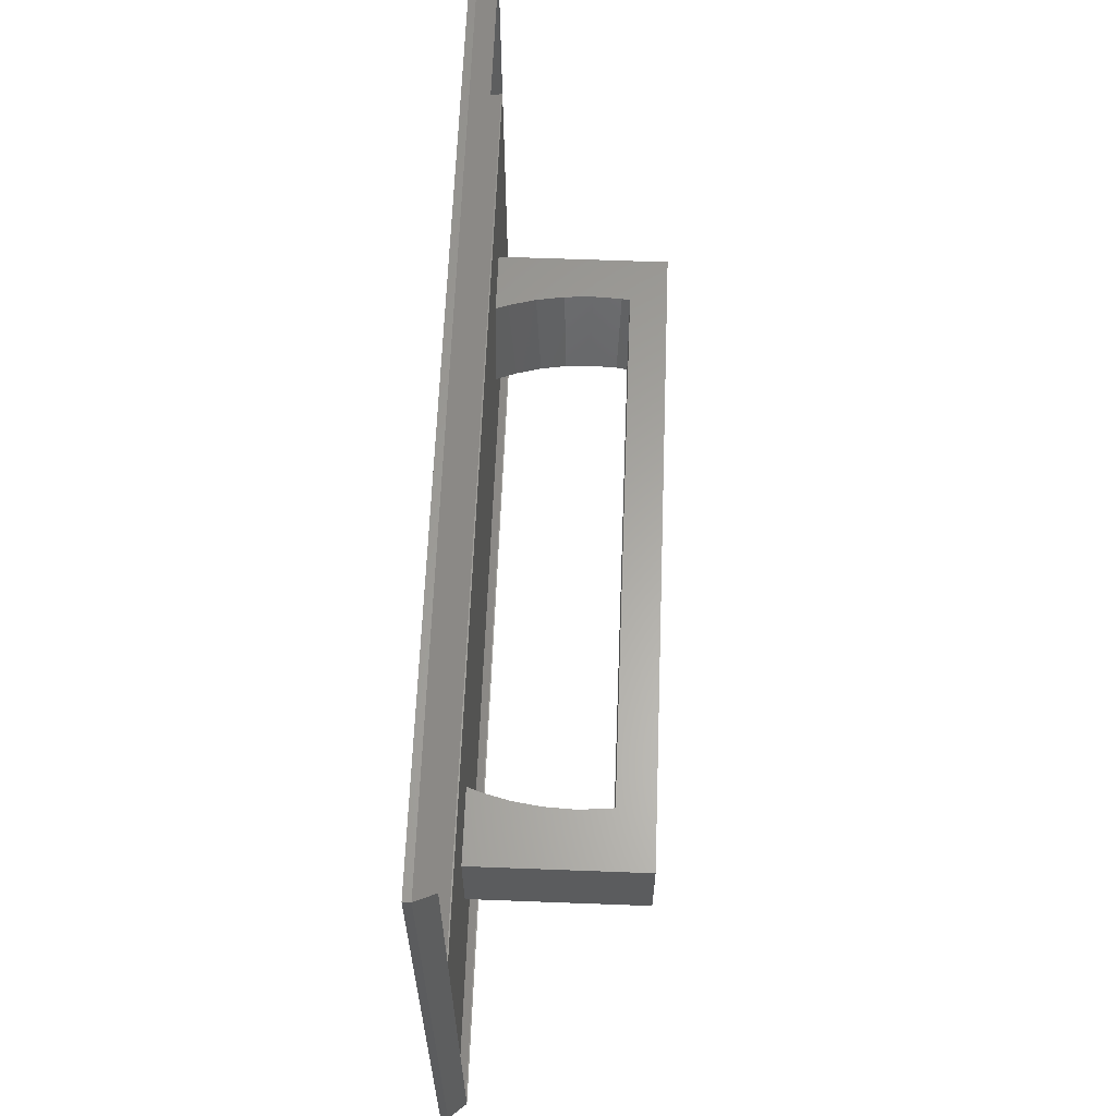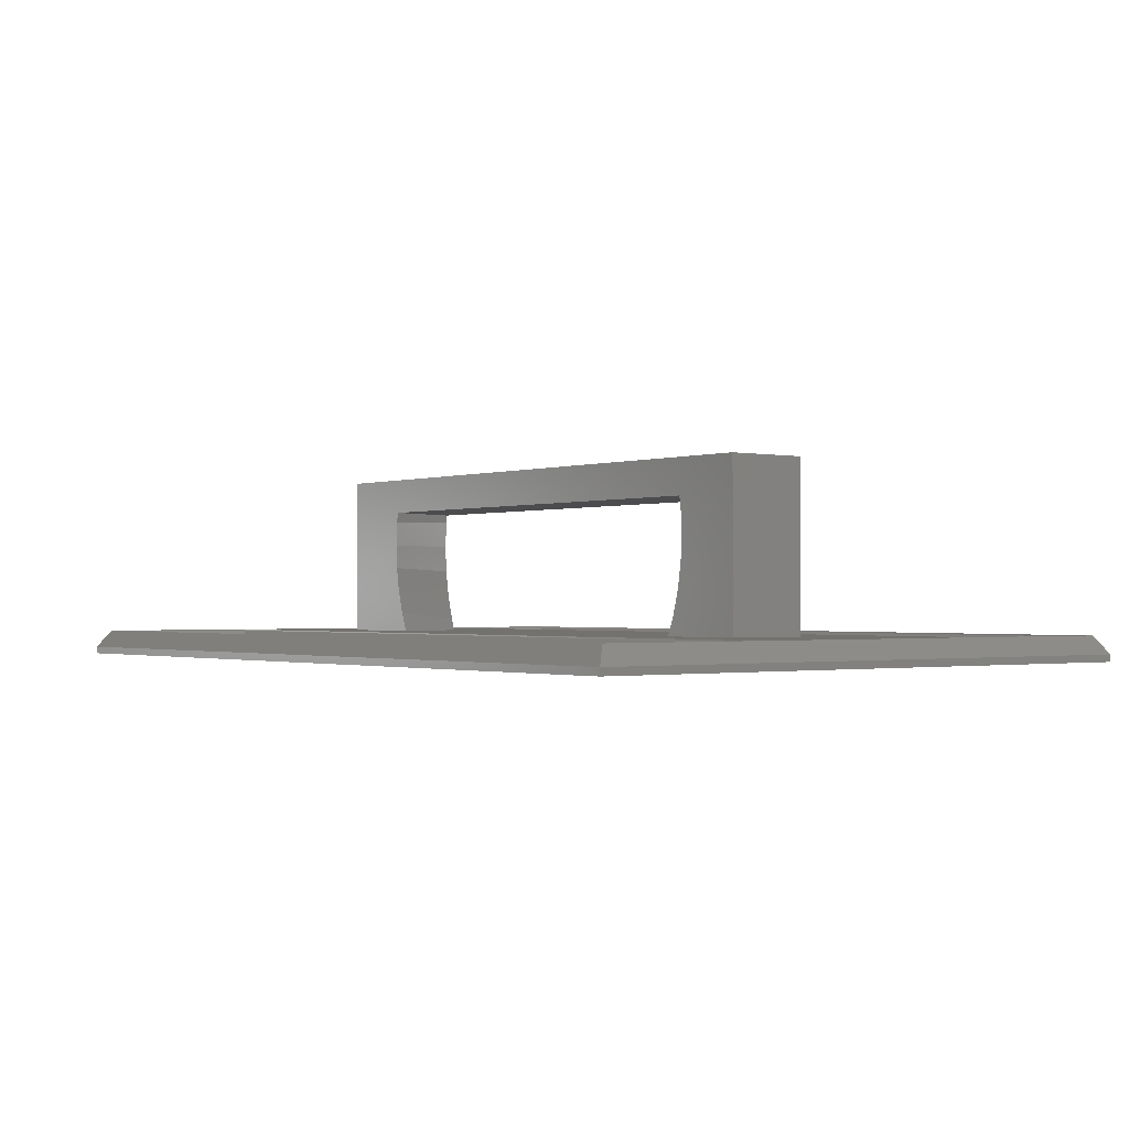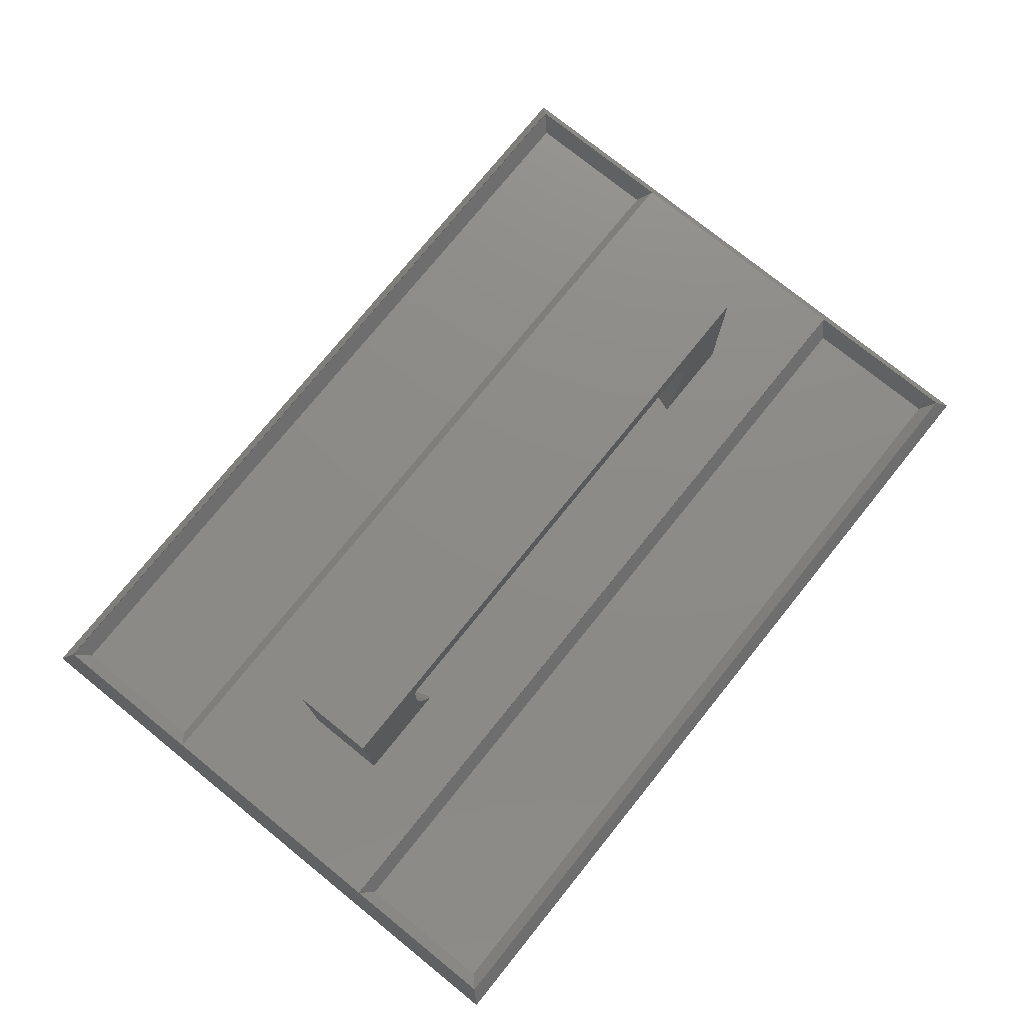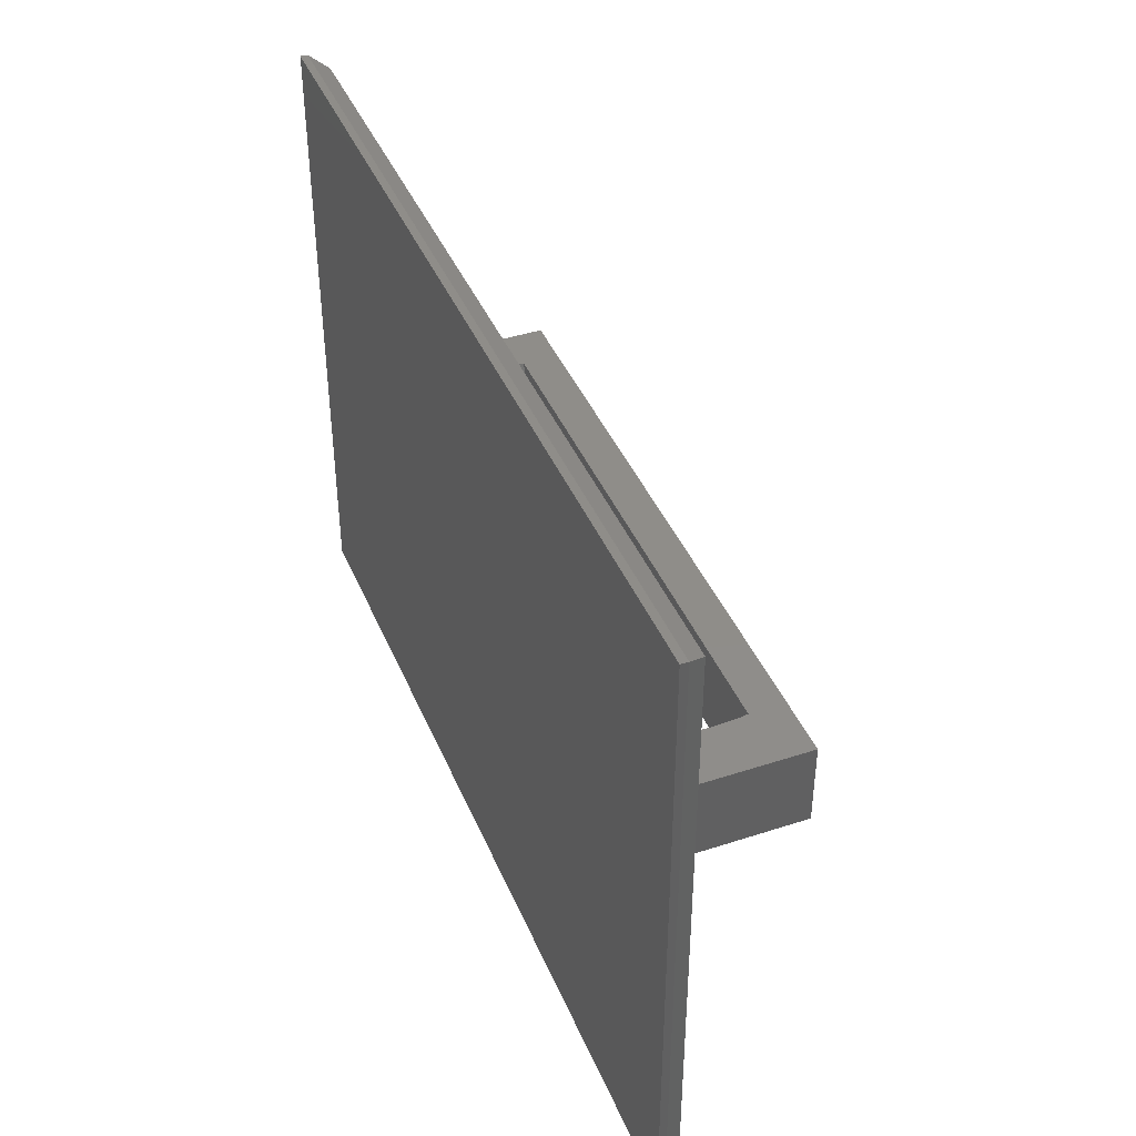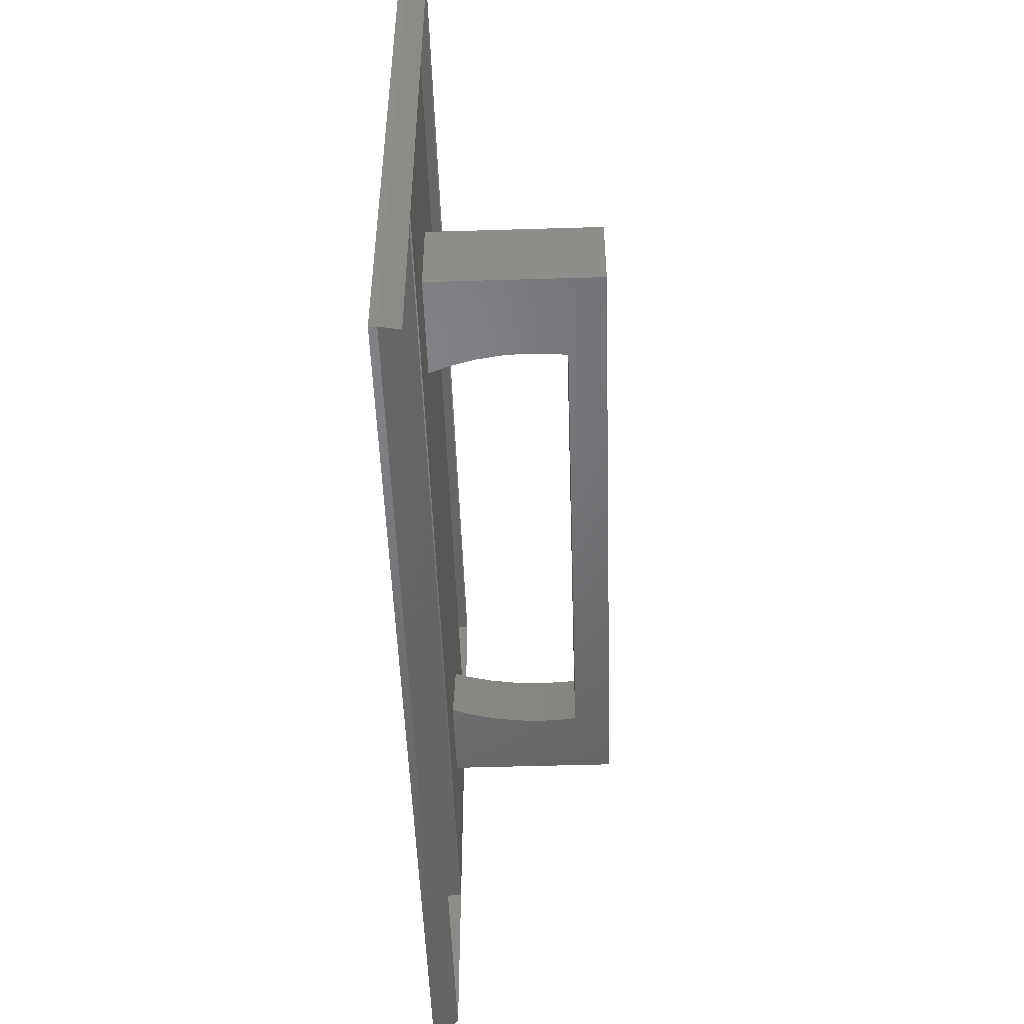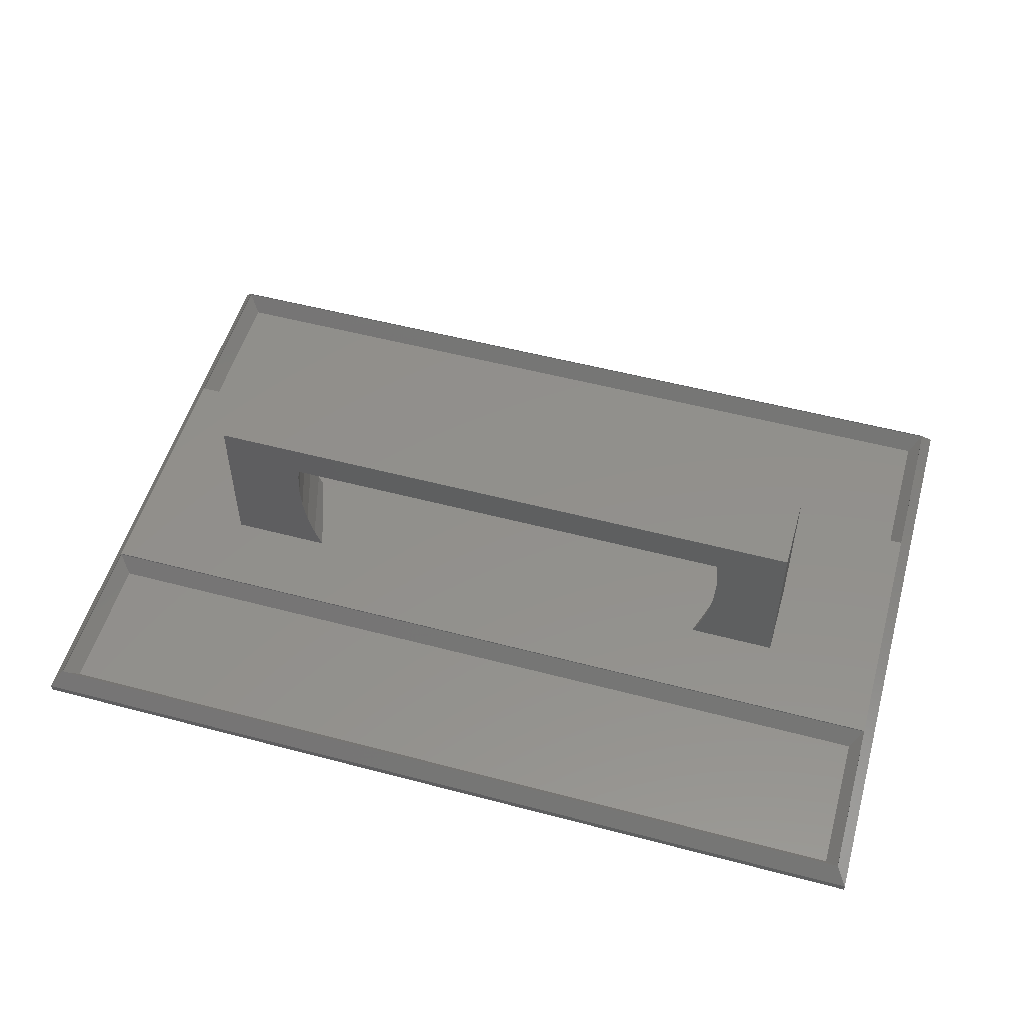
<metadata>
{"format":"stl","ext":"stl","renderer":"f3d","projection":"perspective","resolution":1024,"background":"white","views":[{"elev":62.2,"azim":-87.8,"up":"+Y"},{"elev":-1.0,"azim":52.4,"up":"+Z"},{"elev":76.1,"azim":-51.1,"up":"+Z"},{"elev":41.4,"azim":-111.6,"up":"+Y"},{"elev":-50.1,"azim":-88.1,"up":"+Y"},{"elev":53.2,"azim":15.8,"up":"+Z"}]}
</metadata>
<code>
# stl→obj: 92 verts, 184 faces
v 75 52 0.6
v 1 51 2.1
v 74 51 2.1
v 0 52 0.6
v 75 0 0.6
v 75 52 0
v 75 0 0
v 74 37 2.1
v 64 28.5 2.1
v 74 15 2.1
v 58.87 28.5 2.1
v 18.09 25.63 2.1
v 57.91 25.63 2.1
v 56.53 21.5 2.1
v 17.13 28.5 2.1
v 19.47 21.5 2.1
v 1 37 2.1
v 1 15 2.1
v 11 28.5 2.1
v 64 21.5 2.1
v 11 21.5 2.1
v 74 1 2.1
v 0 0 0.6
v 1 1 2.1
v 2 14 0.5
v 73 2 0.5
v 73 14 0.5
v 2 2 0.5
v 2 50 0.5
v 73 38 0.5
v 73 50 0.5
v 2 38 0.5
v 0 52 0
v 0 0 0
v 74 15 2
v 74 1 2
v 1 15 2
v 1 1 2
v 74 51 2
v 74 37 2
v 1 51 2
v 1 37 2
v 58.15 21.5 10.15
v 60.34 28.5 10
v 58.16 21.5 10
v 60.23 28.5 12.2
v 58.05 21.5 7.893
v 60.23 28.5 7.795
v 60.22 28.5 7.664
v 58.15 21.5 9.853
v 58.02 21.5 7.748
v 59.88 28.5 5.484
v 57.12 21.5 3.634
v 59.25 28.5 3.095
v 57.17 21.5 3.771
v 18.88 21.5 3.634
v 17.95 21.5 12.11
v 15.77 28.5 12.2
v 15.78 28.5 12.34
v 17.85 21.5 10.15
v 17.98 21.5 7.748
v 15.78 28.5 7.664
v 17.95 21.5 7.893
v 16.12 28.5 5.484
v 17.37 23.81 13
v 15.88 28.5 13
v 17.98 21.5 12.25
v 57.72 21.5 5.809
v 59.82 28.5 5.228
v 57.21 21.5 3.914
v 59.86 28.5 5.354
v 18.28 21.5 5.809
v 16.18 28.5 5.228
v 16.14 28.5 5.354
v 18.79 21.5 3.914
v 18.1 21.5 13
v 15.66 28.5 10
v 17.84 21.5 10
v 16.75 28.5 3.095
v 18.83 21.5 3.771
v 60.22 28.5 12.34
v 58.63 23.81 13
v 60.12 28.5 13
v 58.05 21.5 12.11
v 58.02 21.5 12.25
v 57.9 21.5 13
v 17.85 21.5 9.853
v 15.77 28.5 7.795
v 64 21.5 16
v 64 28.5 16
v 11 28.5 16
v 11 21.5 16
f 1 2 3
f 2 1 4
f 5 6 1
f 6 5 7
f 8 9 10
f 8 11 9
f 12 13 11
f 13 12 14
f 15 11 8
f 14 12 16
f 11 15 12
f 17 15 8
f 18 19 17
f 15 17 19
f 20 10 9
f 14 10 20
f 16 10 14
f 18 16 21
f 16 18 10
f 19 18 21
f 8 1 3
f 10 1 8
f 5 10 22
f 10 5 1
f 4 17 2
f 4 18 17
f 23 18 4
f 18 23 24
f 25 26 27
f 26 25 28
f 29 30 31
f 30 29 32
f 6 4 1
f 4 6 33
f 34 4 33
f 4 34 23
f 34 5 23
f 5 34 7
f 23 22 24
f 22 23 5
f 26 35 27
f 35 26 36
f 24 37 18
f 37 24 38
f 26 38 36
f 38 26 28
f 25 35 37
f 35 25 27
f 37 28 25
f 28 37 38
f 36 24 22
f 24 36 38
f 37 10 18
f 10 37 35
f 36 10 35
f 10 36 22
f 30 39 31
f 39 30 40
f 17 41 2
f 41 17 42
f 30 42 40
f 42 30 32
f 29 39 41
f 39 29 31
f 41 32 29
f 32 41 42
f 40 17 8
f 17 40 42
f 41 3 2
f 3 41 39
f 40 3 39
f 3 40 8
f 34 6 7
f 6 34 33
f 43 44 45
f 44 43 46
f 47 48 49
f 48 47 50
f 51 49 52
f 49 51 47
f 50 44 48
f 44 50 45
f 53 13 14
f 13 54 11
f 55 13 53
f 13 55 54
f 56 16 12
f 57 58 59
f 58 57 60
f 61 62 63
f 62 61 64
f 65 59 66
f 57 65 67
f 65 57 59
f 68 69 70
f 69 68 71
f 68 52 71
f 52 68 51
f 72 73 74
f 73 72 75
f 76 67 65
f 72 64 61
f 64 72 74
f 60 77 58
f 77 60 78
f 79 12 15
f 80 12 79
f 12 80 56
f 81 82 83
f 84 82 81
f 82 84 85
f 84 46 43
f 46 84 81
f 70 54 55
f 54 70 69
f 82 85 86
f 75 79 73
f 79 75 80
f 87 77 78
f 77 87 88
f 63 88 87
f 88 63 62
f 76 82 86
f 65 82 76
f 82 65 83
f 83 65 66
f 89 9 90
f 9 89 20
f 91 89 90
f 89 91 92
f 21 91 19
f 91 21 92
f 66 90 83
f 90 81 83
f 90 46 81
f 90 44 46
f 9 44 90
f 44 9 48
f 48 9 49
f 49 9 52
f 52 9 71
f 71 9 69
f 69 9 54
f 54 9 11
f 90 66 91
f 59 91 66
f 58 91 59
f 77 91 58
f 19 77 88
f 19 88 62
f 19 62 64
f 19 64 74
f 19 74 73
f 19 73 79
f 19 79 15
f 77 19 91
f 92 76 89
f 92 67 76
f 92 57 67
f 92 60 57
f 92 78 60
f 92 87 78
f 21 87 92
f 87 21 63
f 63 21 61
f 61 21 72
f 72 21 75
f 75 21 80
f 80 21 56
f 56 21 16
f 86 89 76
f 85 89 86
f 84 89 85
f 43 89 84
f 45 89 43
f 50 89 45
f 20 50 47
f 20 47 51
f 20 51 68
f 20 68 70
f 20 70 55
f 20 55 53
f 20 53 14
f 50 20 89

</code>
